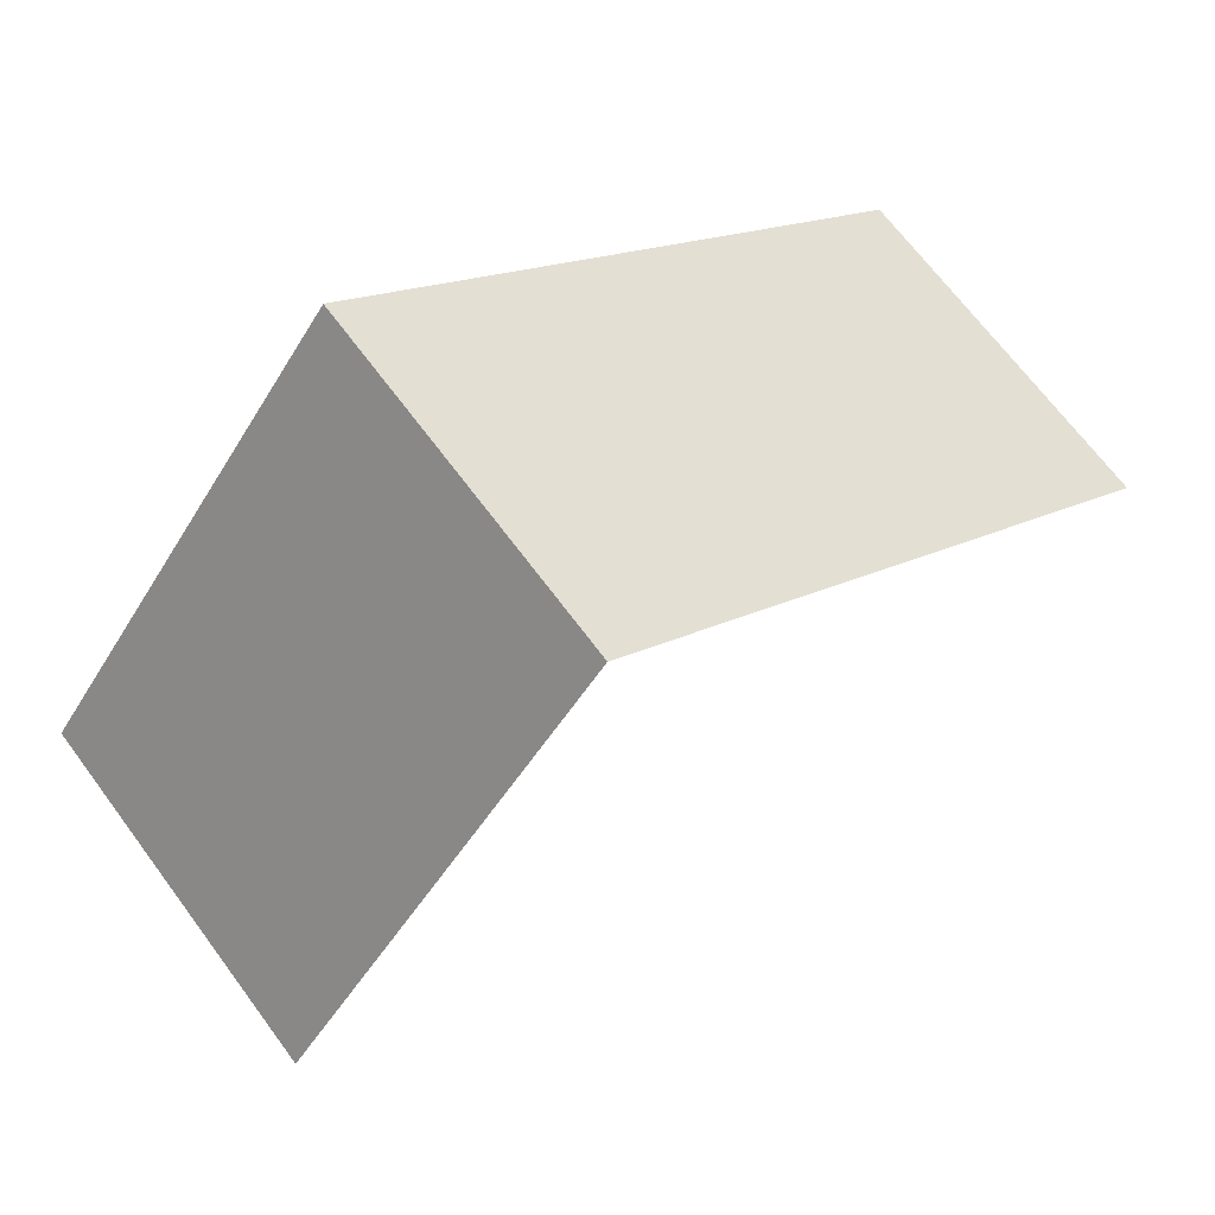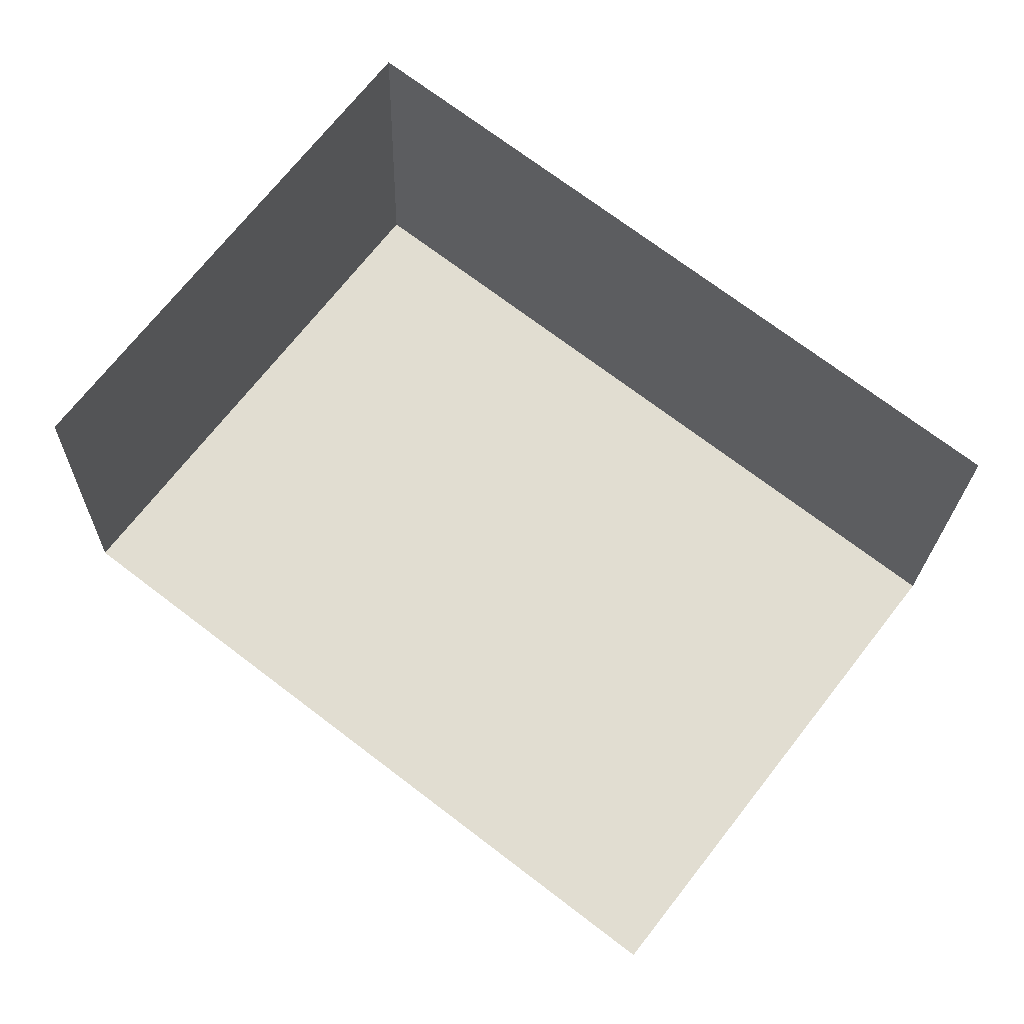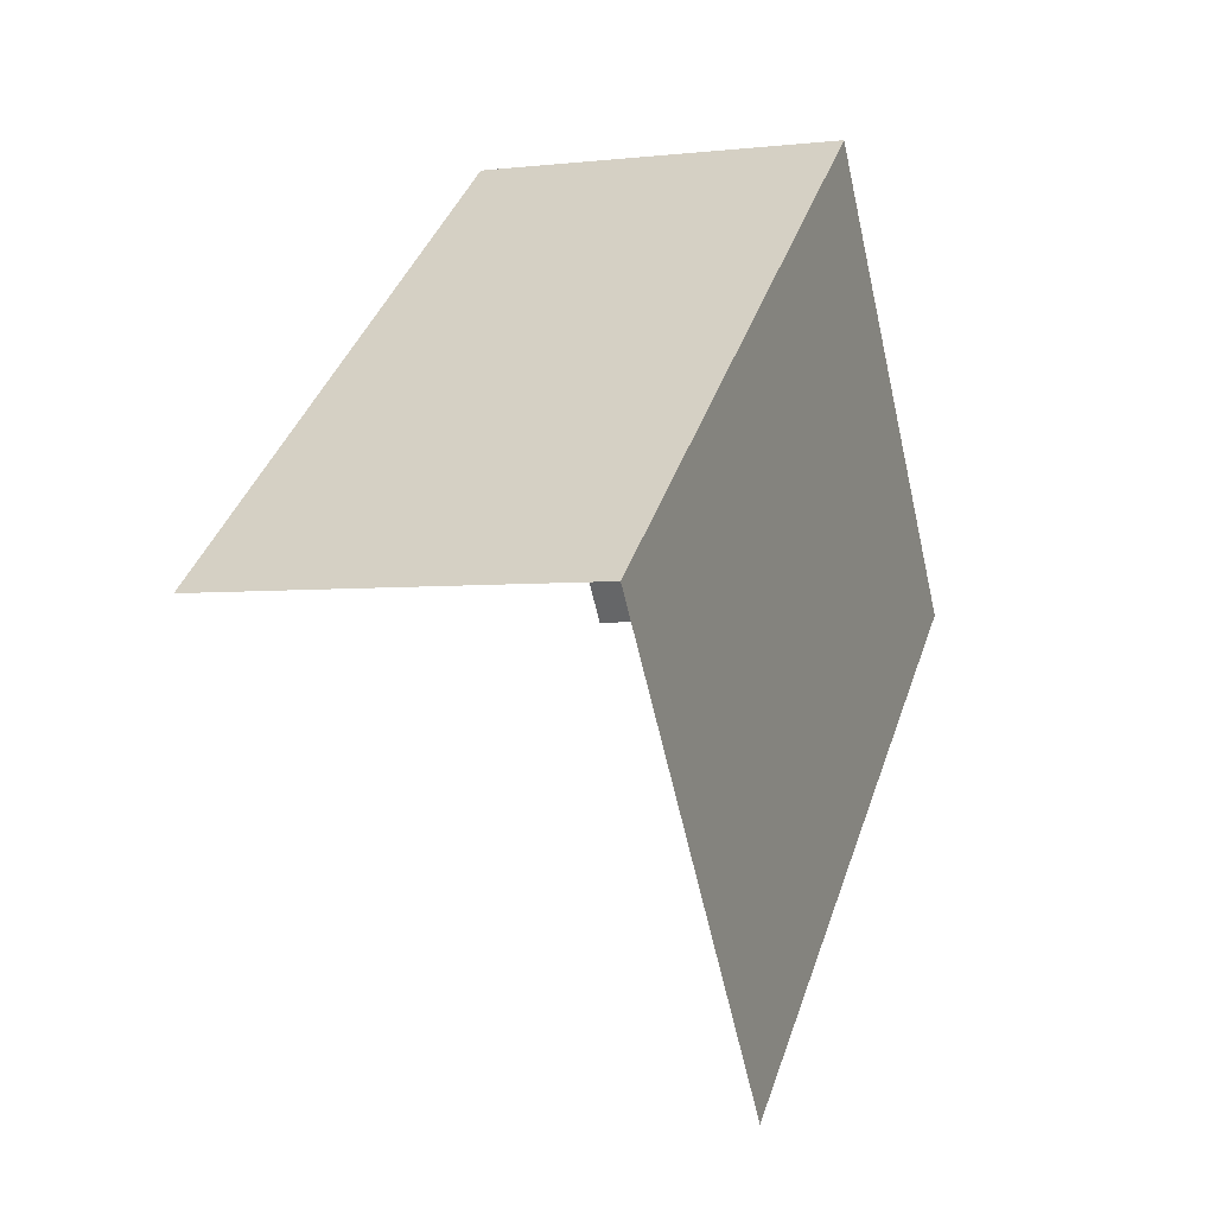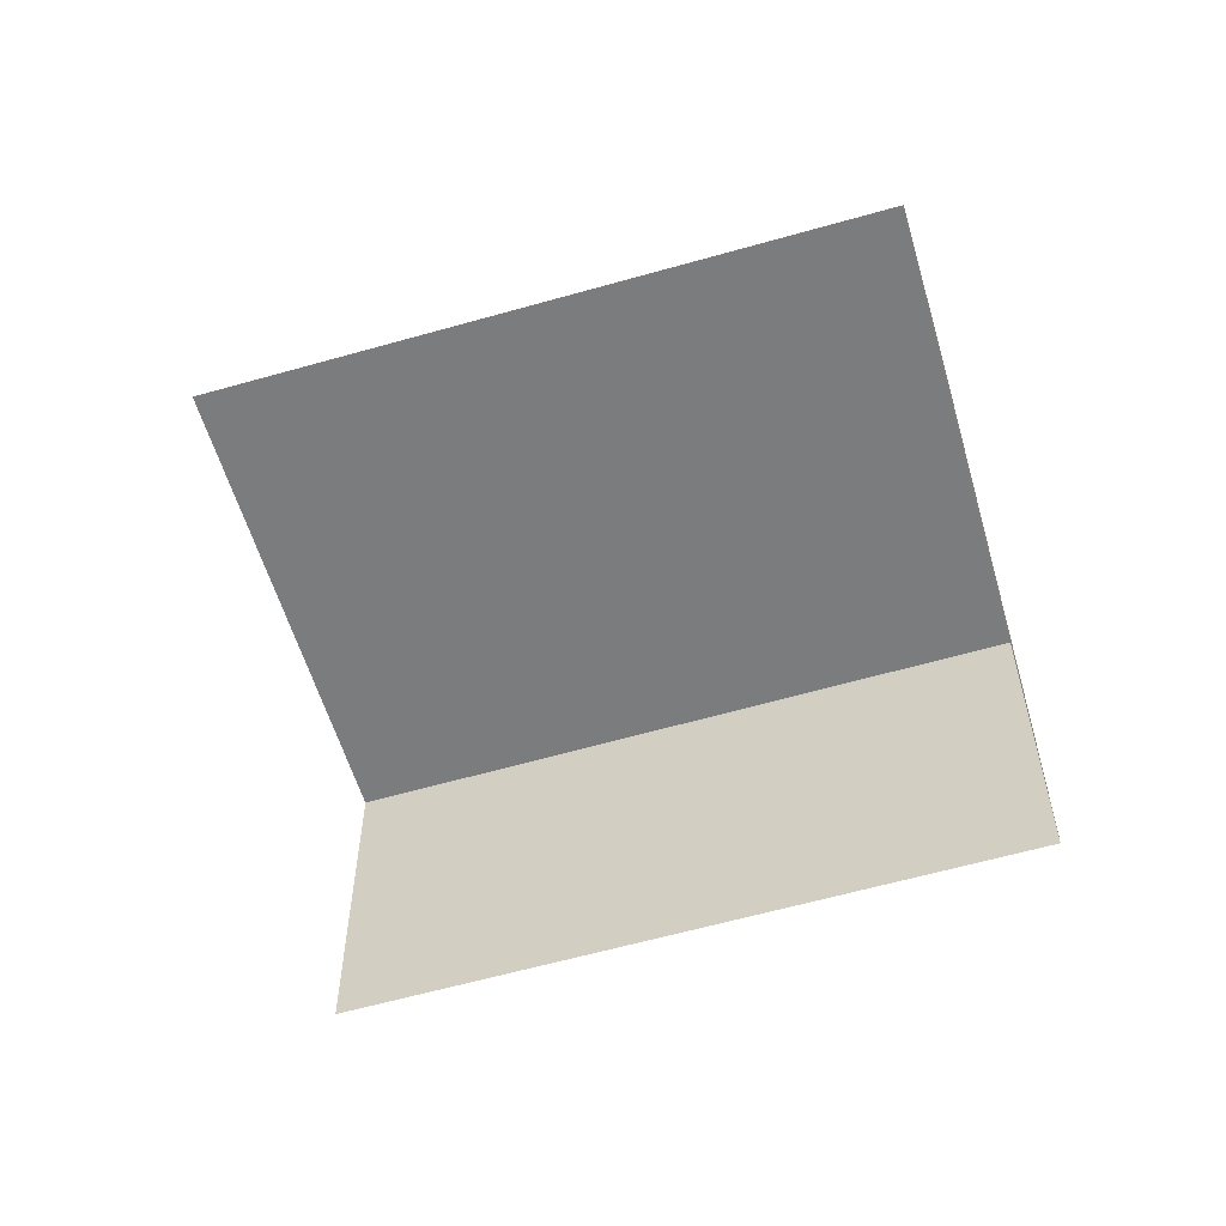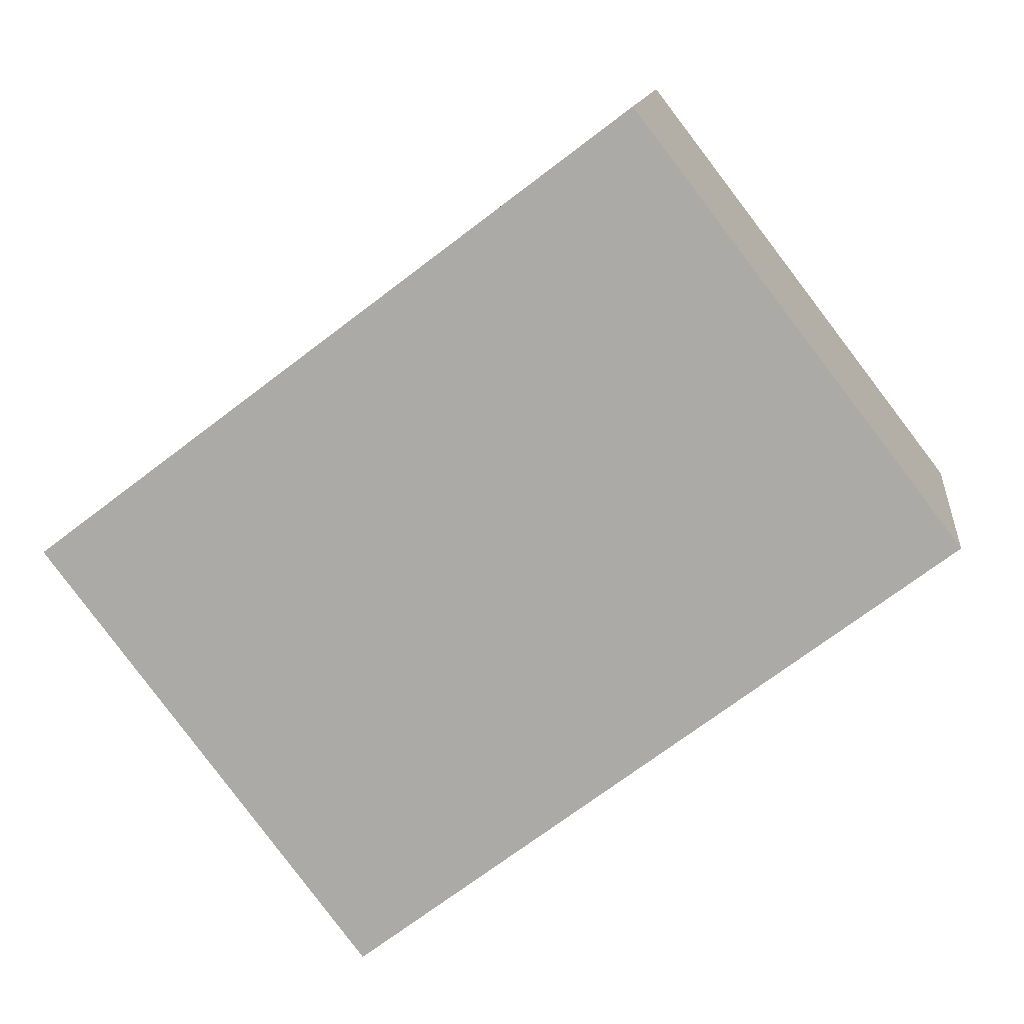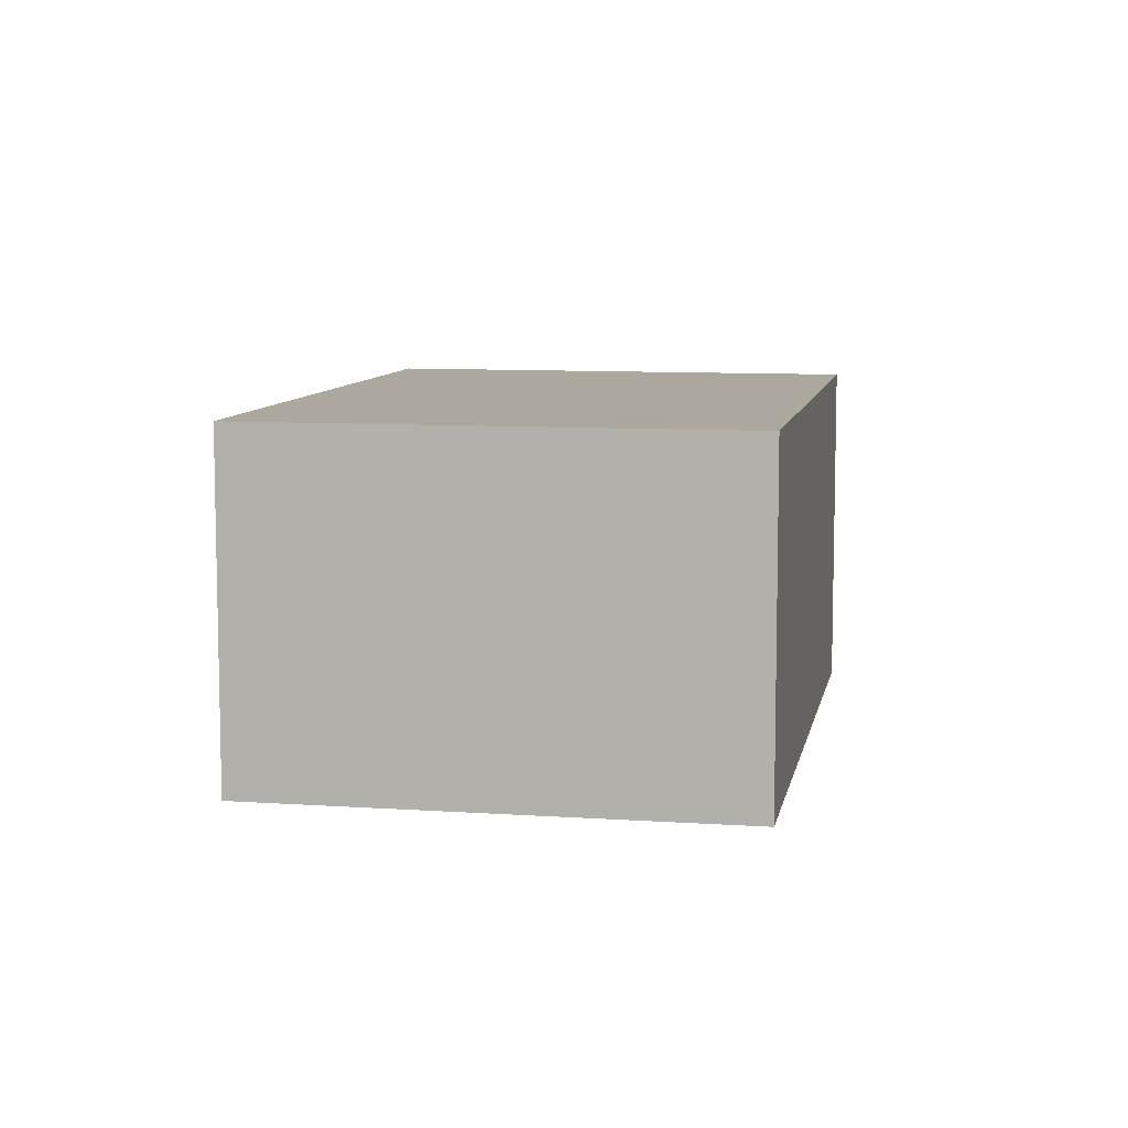
<metadata>
{"format":"obj","ext":"obj","renderer":"f3d","projection":"perspective","resolution":1024,"background":"white","views":[{"elev":67.3,"azim":143.6,"up":"+Y"},{"elev":-20.8,"azim":178.6,"up":"+Y"},{"elev":-4.0,"azim":-69.2,"up":"+Y"},{"elev":-58.7,"azim":53.9,"up":"+Z"},{"elev":12.7,"azim":6.8,"up":"+Y"},{"elev":8.6,"azim":138.0,"up":"+Z"}]}
</metadata>
<code>
v -2.234e+05 -1.271e+05 18.39
v -2.234e+05 -1.271e+05 18.39
v -2.234e+05 -1.271e+05 18.39
v -2.234e+05 -1.271e+05 18.39
v -2.234e+05 -1.271e+05 20.19
v -2.234e+05 -1.271e+05 20.19
v -2.234e+05 -1.271e+05 20.19
v -2.234e+05 -1.271e+05 20.19
f 1 2 3
f 4 1 3
f 8 2 1
f 5 8 1
f 7 3 2
f 8 7 2
f 5 6 7
f 8 5 7
f 6 4 3
f 7 6 3
f 5 1 4
f 6 5 4

</code>
